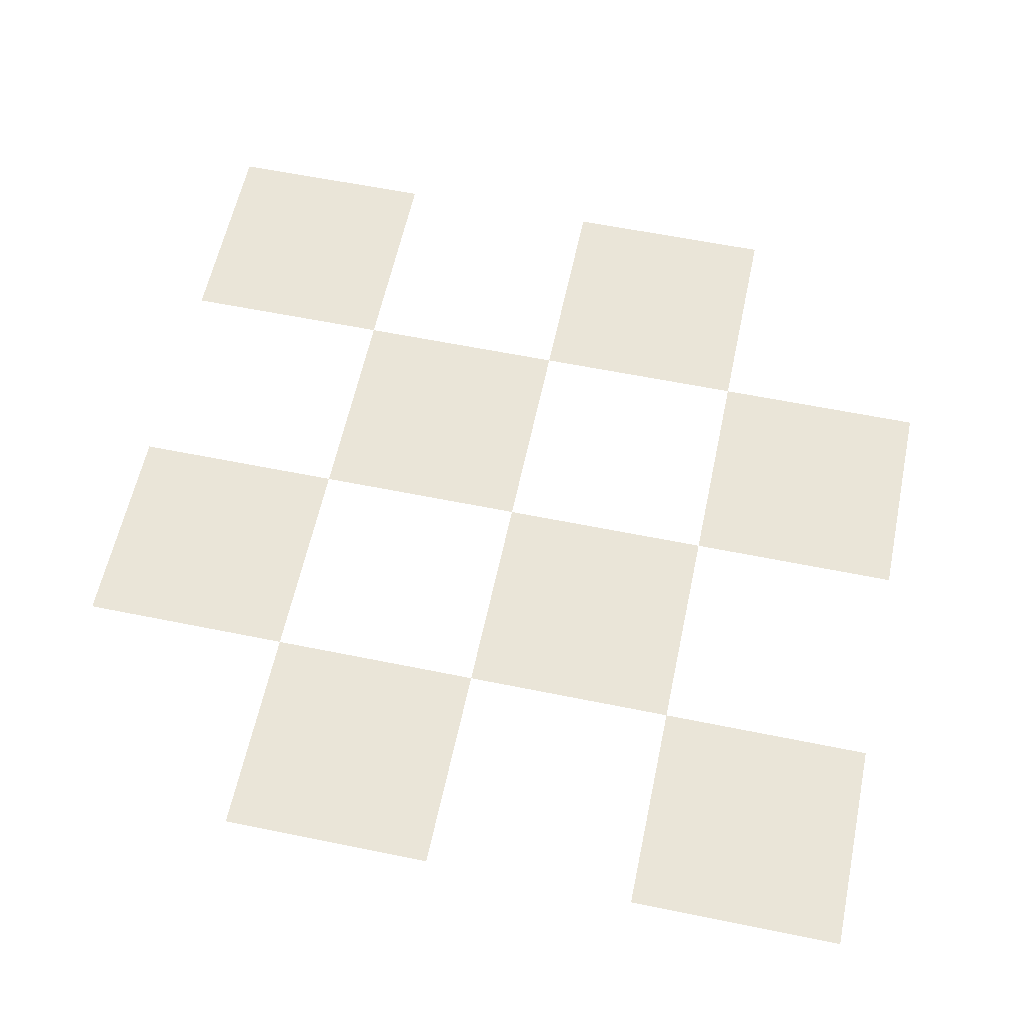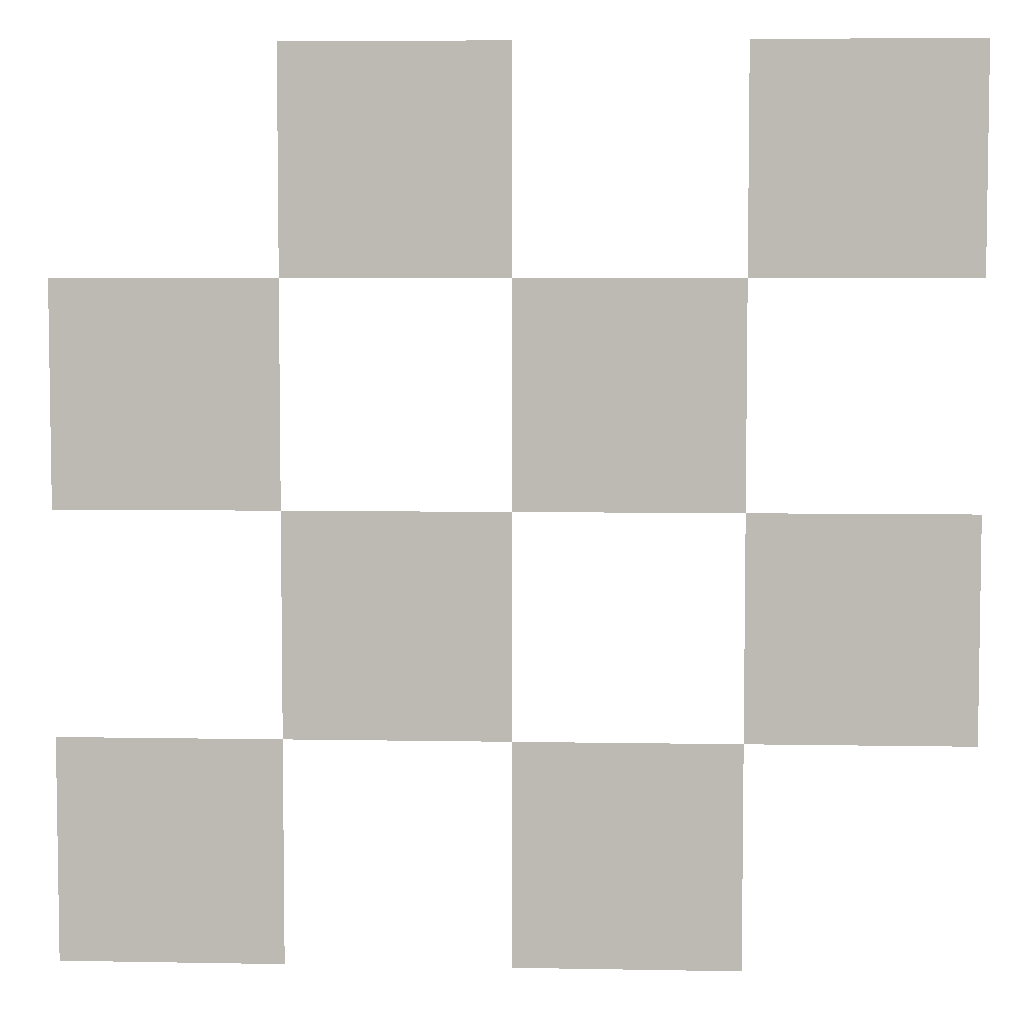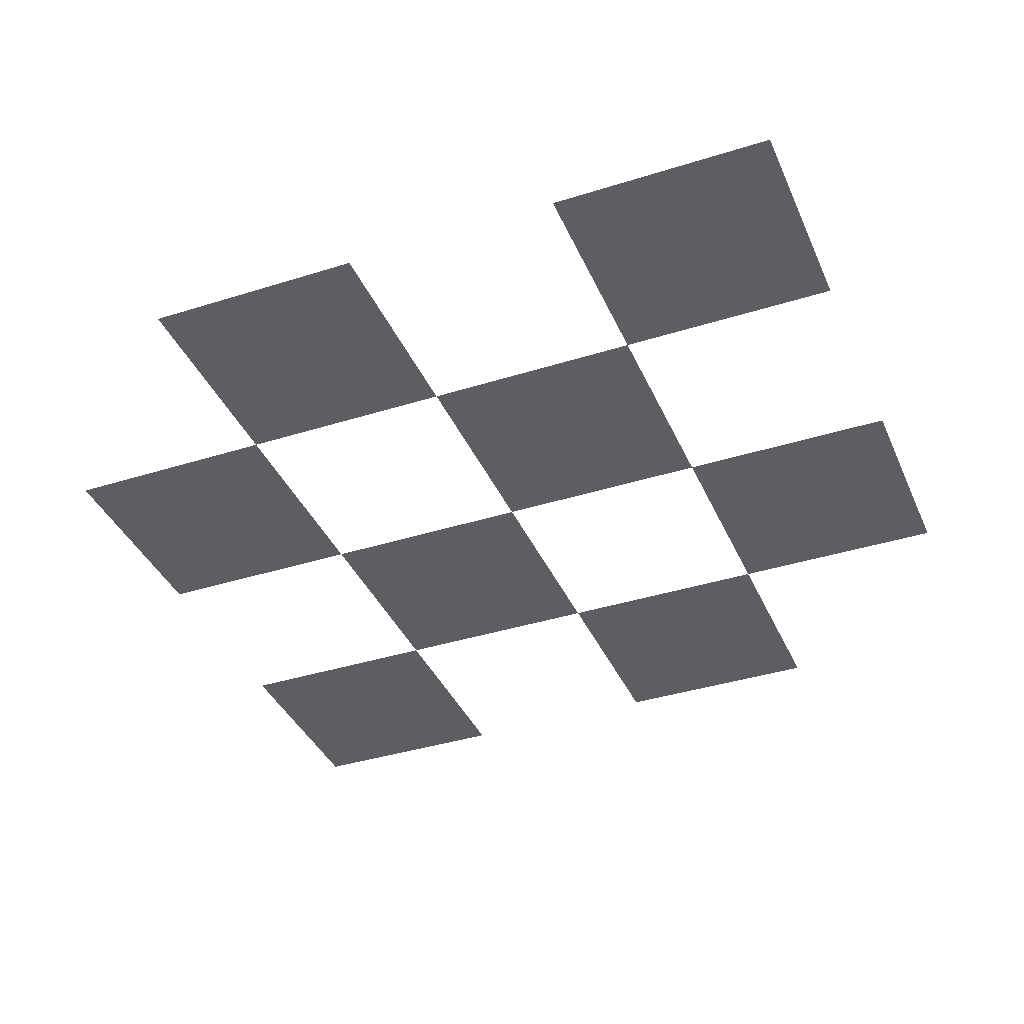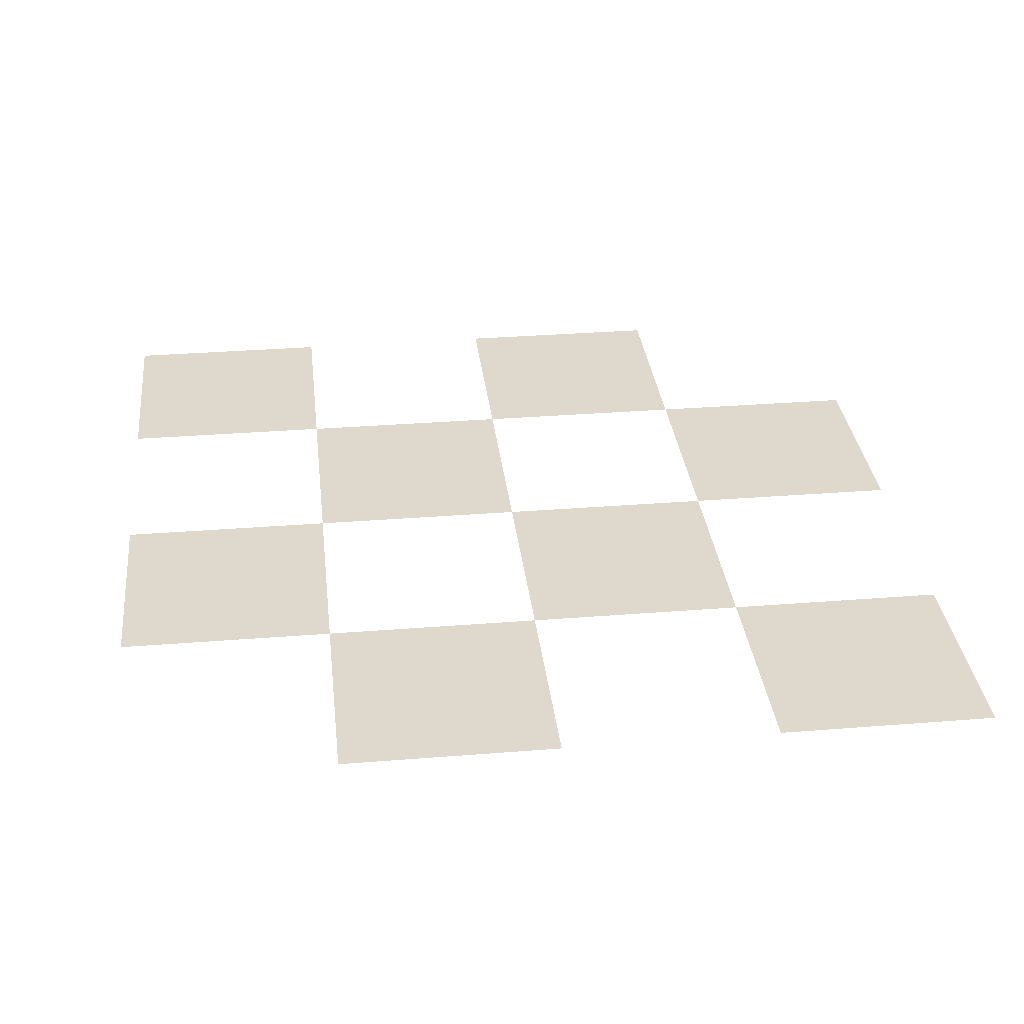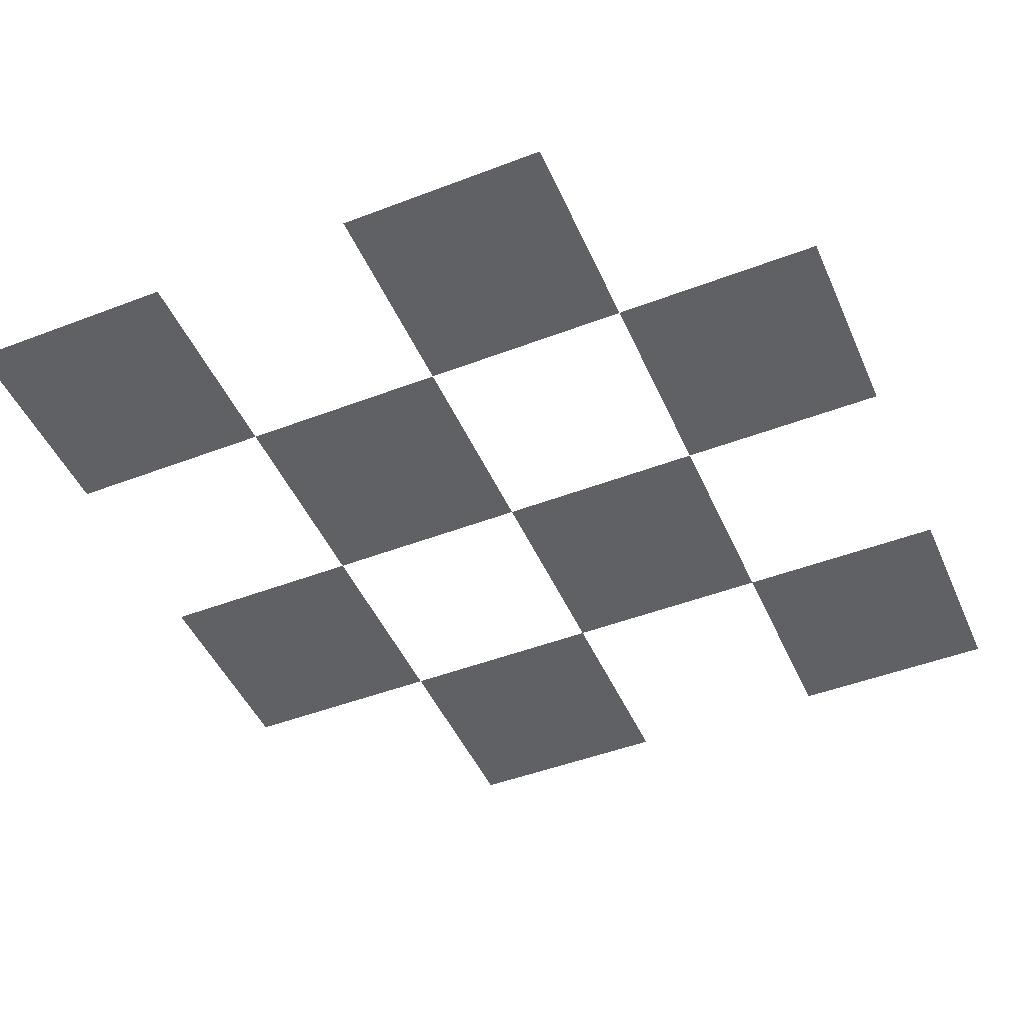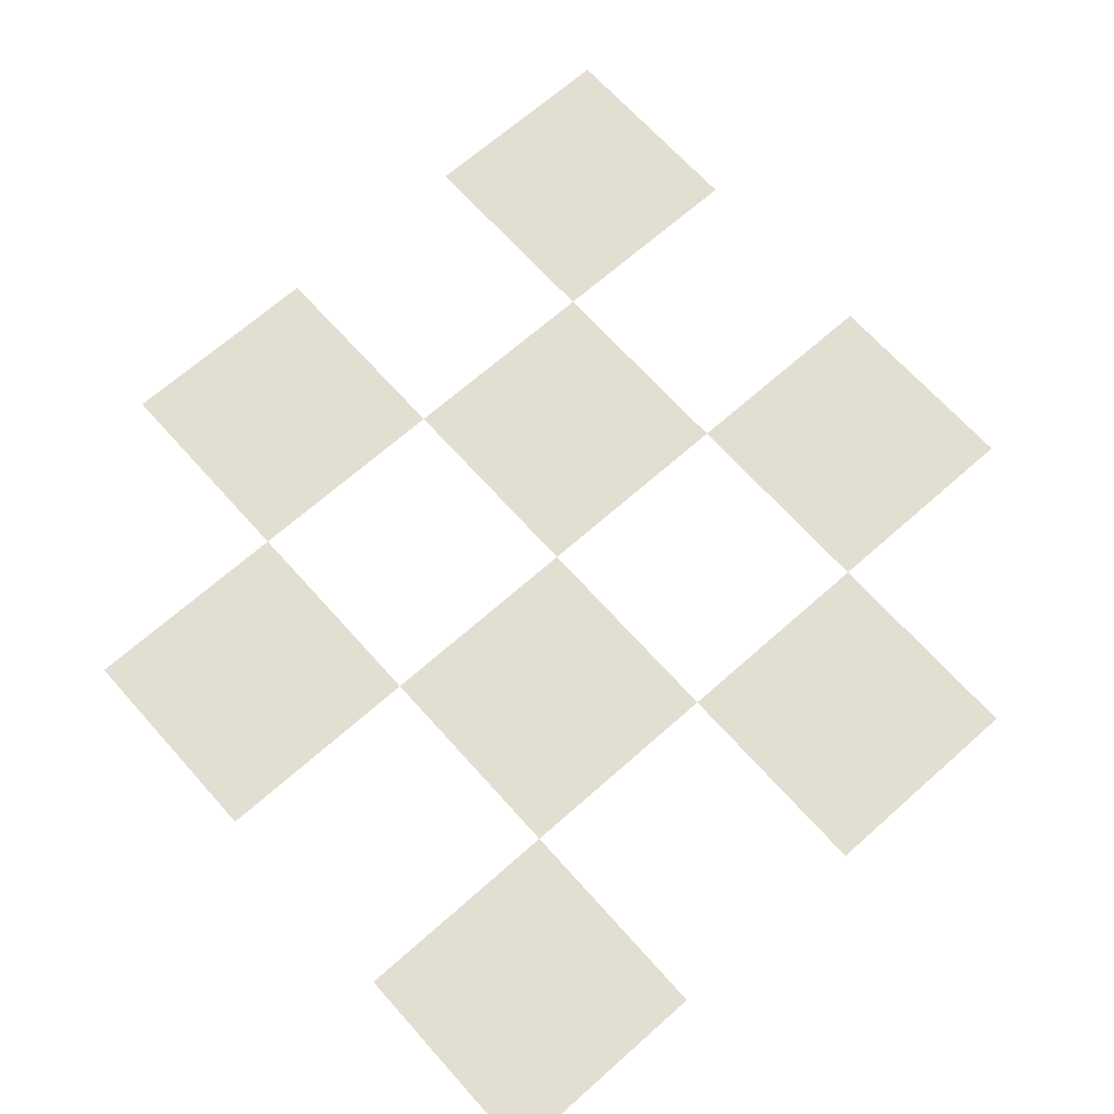
<metadata>
{"format":"obj","ext":"obj","renderer":"f3d","projection":"perspective","resolution":1024,"background":"white","views":[{"elev":59.1,"azim":-78.1,"up":"+Z"},{"elev":5.4,"azim":3.3,"up":"+Y"},{"elev":-38.0,"azim":111.9,"up":"+Z"},{"elev":32.2,"azim":-96.4,"up":"+Z"},{"elev":-47.5,"azim":23.3,"up":"+Z"},{"elev":67.4,"azim":138.3,"up":"+Z"}]}
</metadata>
<code>
v -2.885 2.584 -2.801
v 4.044 9.513 -2.801
v -2.885 6.049 -2.801
v 0.5791 2.584 -2.801
v 4.044 6.049 -2.801
v 0.5791 9.513 -2.801
v 0.5791 6.049 -2.801
v -2.885 4.317 -2.801
v 2.311 2.584 -2.801
v 4.044 7.781 -2.801
v -1.153 9.513 -2.801
v -2.885 7.781 -2.801
v -1.153 2.584 -2.801
v 4.044 4.317 -2.801
v 2.311 9.513 -2.801
v 0.5791 7.781 -2.801
v 0.5791 4.317 -2.801
v -1.153 6.049 -2.801
v 2.311 6.049 -2.801
v 2.311 4.317 -2.801
v -1.153 4.317 -2.801
v -1.153 7.781 -2.801
v 2.311 7.781 -2.801
f 10 2 15
f 16 6 11
f 17 7 18
f 14 5 19
f 9 20 17
f 13 21 8
f 18 22 12
f 19 23 16
f 23 10 15
f 22 16 11
f 21 17 18
f 20 14 19
f 4 9 17
f 1 13 8
f 3 18 12
f 7 19 16

</code>
